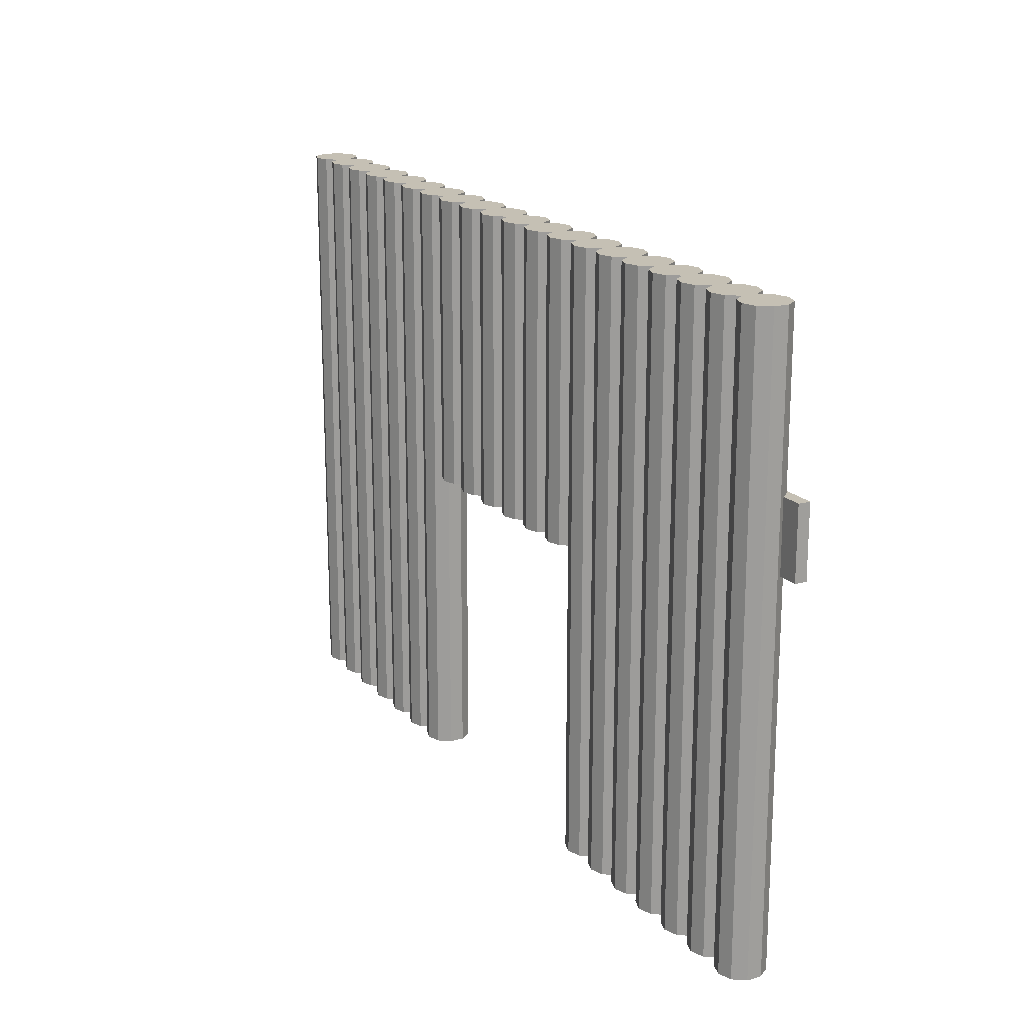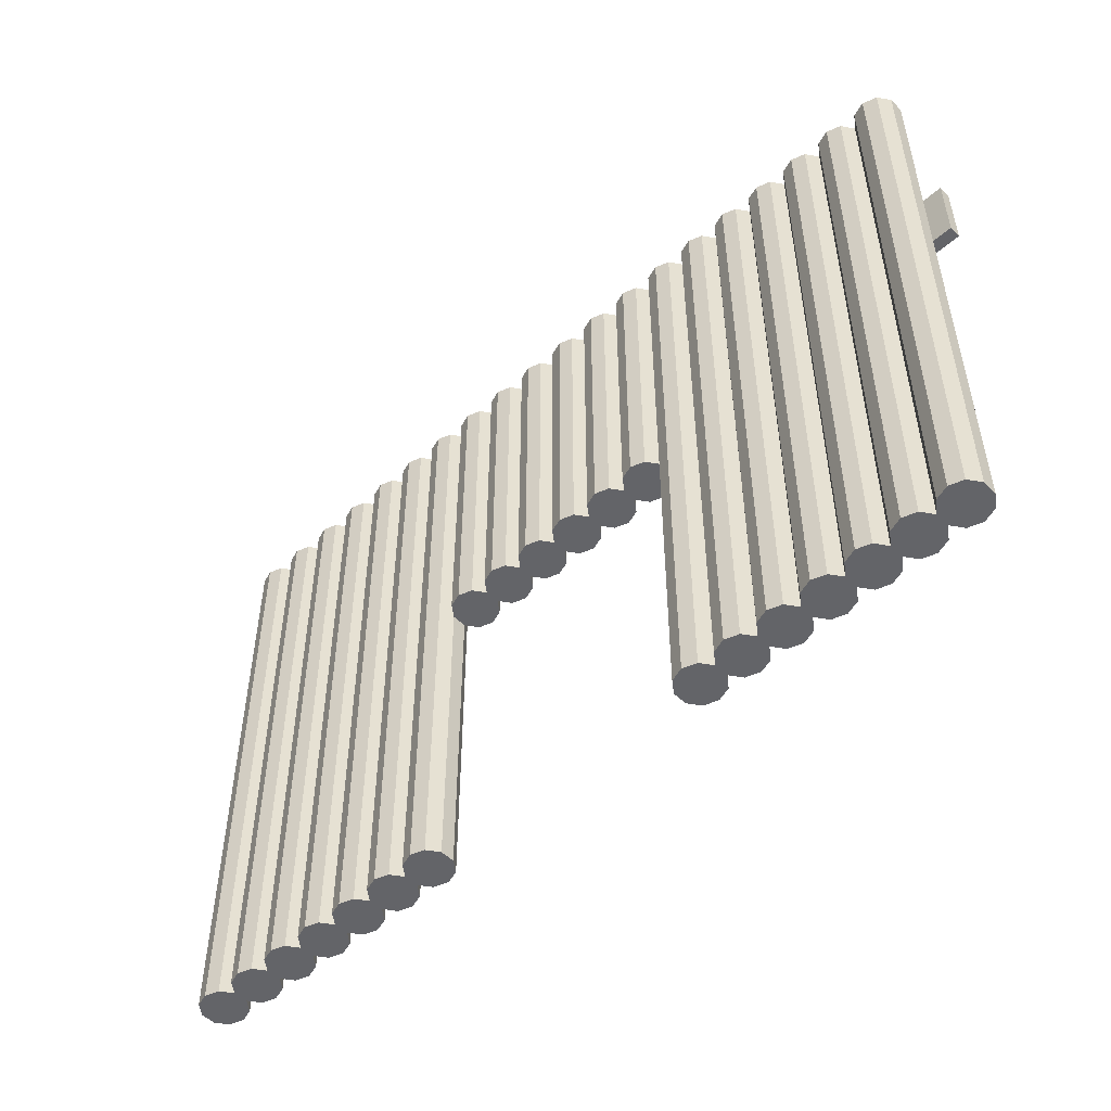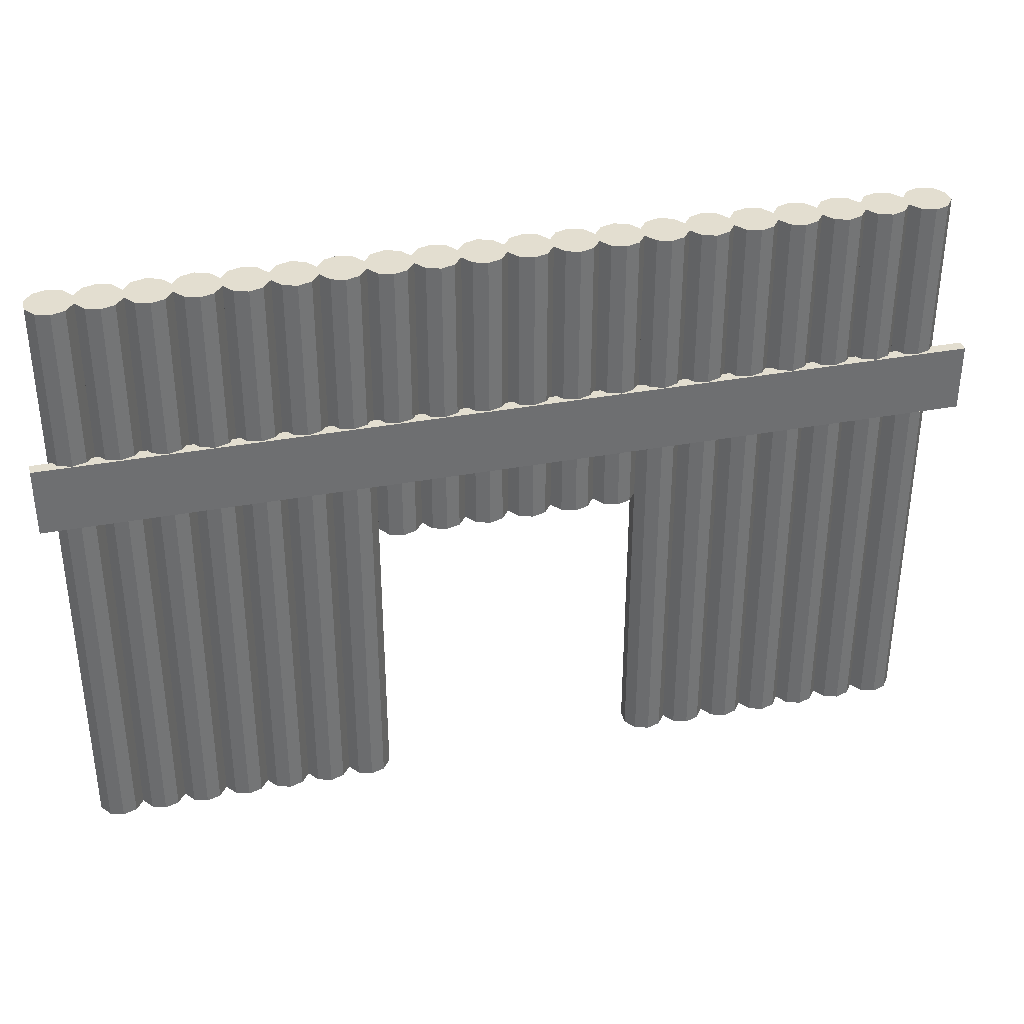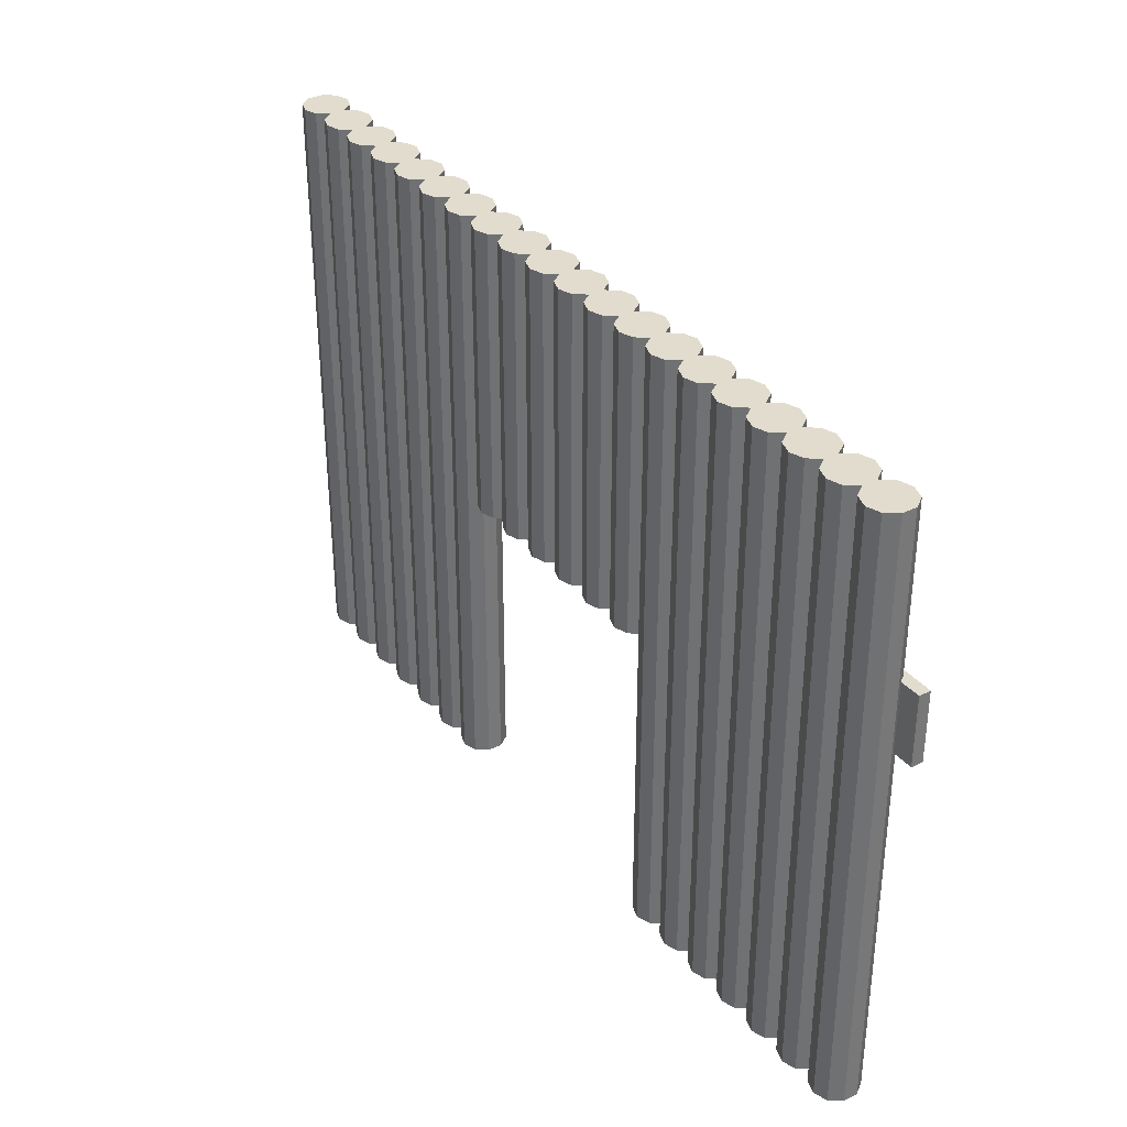
<metadata>
{"format":"obj","ext":"obj","renderer":"f3d","projection":"perspective","resolution":1024,"background":"white","views":[{"elev":18.4,"azim":-118.6,"up":"+Y"},{"elev":-51.3,"azim":-136.6,"up":"+Y"},{"elev":35.9,"azim":-13.7,"up":"+Y"},{"elev":34.6,"azim":-123.7,"up":"+Y"}]}
</metadata>
<code>
o Cylinder.015_Cylinder.016
v 3.144 0.1 -0.2
v 3.144 5.324 -0.2
v 3.261 0.1 -0.1618
v 3.261 5.324 -0.1618
v 3.334 0.1 -0.0618
v 3.334 5.324 -0.0618
v 3.334 0.1 0.0618
v 3.334 5.324 0.0618
v 3.261 0.1 0.1618
v 3.261 5.324 0.1618
v 3.144 0.1 0.2
v 3.144 5.324 0.2
v 3.026 0.1 0.1618
v 3.026 5.324 0.1618
v 2.954 0.1 0.0618
v 2.954 5.324 0.0618
v 2.954 0.1 -0.0618
v 2.954 5.324 -0.0618
v 3.026 0.1 -0.1618
v 3.026 5.324 -0.1618
v -3.323 0.1 -0.2
v -3.323 5.324 -0.2
v -3.206 0.1 -0.1618
v -3.206 5.324 -0.1618
v -3.133 0.1 -0.0618
v -3.133 5.324 -0.0618
v -3.133 0.1 0.0618
v -3.133 5.324 0.0618
v -3.206 0.1 0.1618
v -3.206 5.324 0.1618
v -3.323 0.1 0.2
v -3.323 5.324 0.2
v -3.441 0.1 0.1618
v -3.441 5.324 0.1618
v -3.514 0.1 0.0618
v -3.514 5.324 0.0618
v -3.514 0.1 -0.0618
v -3.514 5.324 -0.0618
v -3.441 0.1 -0.1618
v -3.441 5.324 -0.1618
v -2.943 0.1 -0.2
v -2.943 5.324 -0.2
v -2.825 0.1 -0.1618
v -2.825 5.324 -0.1618
v -2.753 0.1 -0.0618
v -2.753 5.324 -0.0618
v -2.753 0.1 0.0618
v -2.753 5.324 0.0618
v -2.825 0.1 0.1618
v -2.825 5.324 0.1618
v -2.943 0.1 0.2
v -2.943 5.324 0.2
v -3.061 0.1 0.1618
v -3.061 5.324 0.1618
v -3.133 0.1 0.0618
v -3.133 5.324 0.0618
v -3.133 0.1 -0.0618
v -3.133 5.324 -0.0618
v -3.061 0.1 -0.1618
v -3.061 5.324 -0.1618
v -2.563 0.1 -0.2
v -2.563 5.324 -0.2
v -2.445 0.1 -0.1618
v -2.445 5.324 -0.1618
v -2.372 0.1 -0.0618
v -2.372 5.324 -0.0618
v -2.372 0.1 0.0618
v -2.372 5.324 0.0618
v -2.445 0.1 0.1618
v -2.445 5.324 0.1618
v -2.563 0.1 0.2
v -2.563 5.324 0.2
v -2.68 0.1 0.1618
v -2.68 5.324 0.1618
v -2.753 0.1 0.0618
v -2.753 5.324 0.0618
v -2.753 0.1 -0.0618
v -2.753 5.324 -0.0618
v -2.68 0.1 -0.1618
v -2.68 5.324 -0.1618
v -2.182 0.1 -0.2
v -2.182 5.324 -0.2
v -2.065 0.1 -0.1618
v -2.065 5.324 -0.1618
v -1.992 0.1 -0.0618
v -1.992 5.324 -0.0618
v -1.992 0.1 0.0618
v -1.992 5.324 0.0618
v -2.065 0.1 0.1618
v -2.065 5.324 0.1618
v -2.182 0.1 0.2
v -2.182 5.324 0.2
v -2.3 0.1 0.1618
v -2.3 5.324 0.1618
v -2.372 0.1 0.0618
v -2.372 5.324 0.0618
v -2.372 0.1 -0.0618
v -2.372 5.324 -0.0618
v -2.3 0.1 -0.1618
v -2.3 5.324 -0.1618
v -1.802 0.1 -0.2
v -1.802 5.324 -0.2
v -1.684 0.1 -0.1618
v -1.684 5.324 -0.1618
v -1.612 0.1 -0.0618
v -1.612 5.324 -0.0618
v -1.612 0.1 0.0618
v -1.612 5.324 0.0618
v -1.684 0.1 0.1618
v -1.684 5.324 0.1618
v -1.802 0.1 0.2
v -1.802 5.324 0.2
v -1.919 0.1 0.1618
v -1.919 5.324 0.1618
v -1.992 0.1 0.0618
v -1.992 5.324 0.0618
v -1.992 0.1 -0.0618
v -1.992 5.324 -0.0618
v -1.919 0.1 -0.1618
v -1.919 5.324 -0.1618
v -1.421 0.1 -0.2
v -1.421 5.324 -0.2
v -1.304 0.1 -0.1618
v -1.304 5.324 -0.1618
v -1.231 0.1 -0.0618
v -1.231 5.324 -0.0618
v -1.231 0.1 0.0618
v -1.231 5.324 0.0618
v -1.304 0.1 0.1618
v -1.304 5.324 0.1618
v -1.421 0.1 0.2
v -1.421 5.324 0.2
v -1.539 0.1 0.1618
v -1.539 5.324 0.1618
v -1.612 0.1 0.0618
v -1.612 5.324 0.0618
v -1.612 0.1 -0.0618
v -1.612 5.324 -0.0618
v -1.539 0.1 -0.1618
v -1.539 5.324 -0.1618
v -0.28 2.776 -0.2
v -0.28 5.324 -0.2
v -0.1625 2.776 -0.1618
v -0.1625 5.324 -0.1618
v -0.08983 2.776 -0.0618
v -0.08983 5.324 -0.0618
v -0.08983 2.776 0.0618
v -0.08983 5.324 0.0618
v -0.1625 2.776 0.1618
v -0.1625 5.324 0.1618
v -0.28 2.776 0.2
v -0.28 5.324 0.2
v -0.3976 2.776 0.1618
v -0.3976 5.324 0.1618
v -0.4703 2.776 0.0618
v -0.4703 5.324 0.0618
v -0.4703 2.776 -0.0618
v -0.4703 5.324 -0.0618
v -0.3976 2.776 -0.1618
v -0.3976 5.324 -0.1618
v -0.6605 2.776 -0.2
v -0.6605 5.324 -0.2
v -0.5429 2.776 -0.1618
v -0.5429 5.324 -0.1618
v -0.4703 2.776 -0.0618
v -0.4703 5.324 -0.0618
v -0.4703 2.776 0.0618
v -0.4703 5.324 0.0618
v -0.5429 2.776 0.1618
v -0.5429 5.324 0.1618
v -0.6605 2.776 0.2
v -0.6605 5.324 0.2
v -0.778 2.776 0.1618
v -0.778 5.324 0.1618
v -0.8507 2.776 0.0618
v -0.8507 5.324 0.0618
v -0.8507 2.776 -0.0618
v -0.8507 5.324 -0.0618
v -0.778 2.776 -0.1618
v -0.778 5.324 -0.1618
v -1.041 0.1 -0.2
v -1.041 5.324 -0.2
v -0.9233 0.1 -0.1618
v -0.9233 5.324 -0.1618
v -0.8507 0.1 -0.0618
v -0.8507 5.324 -0.0618
v -0.8507 0.1 0.0618
v -0.8507 5.324 0.0618
v -0.9233 0.1 0.1618
v -0.9233 5.324 0.1618
v -1.041 0.1 0.2
v -1.041 5.324 0.2
v -1.158 0.1 0.1618
v -1.158 5.324 0.1618
v -1.231 0.1 0.0618
v -1.231 5.324 0.0618
v -1.231 0.1 -0.0618
v -1.231 5.324 -0.0618
v -1.158 0.1 -0.1618
v -1.158 5.324 -0.1618
v 0.1004 2.776 -0.2
v 0.1004 5.324 -0.2
v 0.2179 2.776 -0.1618
v 0.2179 5.324 -0.1618
v 0.2906 2.776 -0.0618
v 0.2906 5.324 -0.0618
v 0.2906 2.776 0.0618
v 0.2906 5.324 0.0618
v 0.2179 2.776 0.1618
v 0.2179 5.324 0.1618
v 0.1004 2.776 0.2
v 0.1004 5.324 0.2
v -0.01717 2.776 0.1618
v -0.01717 5.324 0.1618
v -0.08983 2.776 0.0618
v -0.08983 5.324 0.0618
v -0.08983 2.776 -0.0618
v -0.08983 5.324 -0.0618
v -0.01717 2.776 -0.1618
v -0.01717 5.324 -0.1618
v 0.4808 2.776 -0.2
v 0.4808 5.324 -0.2
v 0.5984 2.776 -0.1618
v 0.5984 5.324 -0.1618
v 0.671 2.776 -0.0618
v 0.671 5.324 -0.0618
v 0.671 2.776 0.0618
v 0.671 5.324 0.0618
v 0.5984 2.776 0.1618
v 0.5984 5.324 0.1618
v 0.4808 2.776 0.2
v 0.4808 5.324 0.2
v 0.3632 2.776 0.1618
v 0.3632 5.324 0.1618
v 0.2906 2.776 0.0618
v 0.2906 5.324 0.0618
v 0.2906 2.776 -0.0618
v 0.2906 5.324 -0.0618
v 0.3632 2.776 -0.1618
v 0.3632 5.324 -0.1618
v 0.8612 2.776 -0.2
v 0.8612 5.324 -0.2
v 0.9788 2.776 -0.1618
v 0.9788 5.324 -0.1618
v 1.051 2.776 -0.0618
v 1.051 5.324 -0.0618
v 1.051 2.776 0.0618
v 1.051 5.324 0.0618
v 0.9788 2.776 0.1618
v 0.9788 5.324 0.1618
v 0.8612 2.776 0.2
v 0.8612 5.324 0.2
v 0.7437 2.776 0.1618
v 0.7437 5.324 0.1618
v 0.671 2.776 0.0618
v 0.671 5.324 0.0618
v 0.671 2.776 -0.0618
v 0.671 5.324 -0.0618
v 0.7437 2.776 -0.1618
v 0.7437 5.324 -0.1618
v 2.002 0.1 -0.2
v 2.002 5.324 -0.2
v 2.12 0.1 -0.1618
v 2.12 5.324 -0.1618
v 2.193 0.1 -0.0618
v 2.193 5.324 -0.0618
v 2.193 0.1 0.0618
v 2.193 5.324 0.0618
v 2.12 0.1 0.1618
v 2.12 5.324 0.1618
v 2.002 0.1 0.2
v 2.002 5.324 0.2
v 1.885 0.1 0.1618
v 1.885 5.324 0.1618
v 1.812 0.1 0.0618
v 1.812 5.324 0.0618
v 1.812 0.1 -0.0618
v 1.812 5.324 -0.0618
v 1.885 0.1 -0.1618
v 1.885 5.324 -0.1618
v 1.622 0.1 -0.2
v 1.622 5.324 -0.2
v 1.74 0.1 -0.1618
v 1.74 5.324 -0.1618
v 1.812 0.1 -0.0618
v 1.812 5.324 -0.0618
v 1.812 0.1 0.0618
v 1.812 5.324 0.0618
v 1.74 0.1 0.1618
v 1.74 5.324 0.1618
v 1.622 0.1 0.2
v 1.622 5.324 0.2
v 1.505 0.1 0.1618
v 1.505 5.324 0.1618
v 1.432 0.1 0.0618
v 1.432 5.324 0.0618
v 1.432 0.1 -0.0618
v 1.432 5.324 -0.0618
v 1.505 0.1 -0.1618
v 1.505 5.324 -0.1618
v 1.242 2.776 -0.2
v 1.242 5.324 -0.2
v 1.359 2.776 -0.1618
v 1.359 5.324 -0.1618
v 1.432 2.776 -0.0618
v 1.432 5.324 -0.0618
v 1.432 2.776 0.0618
v 1.432 5.324 0.0618
v 1.359 2.776 0.1618
v 1.359 5.324 0.1618
v 1.242 2.776 0.2
v 1.242 5.324 0.2
v 1.124 2.776 0.1618
v 1.124 5.324 0.1618
v 1.051 2.776 0.0618
v 1.051 5.324 0.0618
v 1.051 2.776 -0.0618
v 1.051 5.324 -0.0618
v 1.124 2.776 -0.1618
v 1.124 5.324 -0.1618
v 2.383 0.1 -0.2
v 2.383 5.324 -0.2
v 2.5 0.1 -0.1618
v 2.5 5.324 -0.1618
v 2.573 0.1 -0.0618
v 2.573 5.324 -0.0618
v 2.573 0.1 0.0618
v 2.573 5.324 0.0618
v 2.5 0.1 0.1618
v 2.5 5.324 0.1618
v 2.383 0.1 0.2
v 2.383 5.324 0.2
v 2.265 0.1 0.1618
v 2.265 5.324 0.1618
v 2.193 0.1 0.0618
v 2.193 5.324 0.0618
v 2.193 0.1 -0.0618
v 2.193 5.324 -0.0618
v 2.265 0.1 -0.1618
v 2.265 5.324 -0.1618
v 2.763 0.1 -0.2
v 2.763 5.324 -0.2
v 2.881 0.1 -0.1618
v 2.881 5.324 -0.1618
v 2.954 0.1 -0.0618
v 2.954 5.324 -0.0618
v 2.954 0.1 0.0618
v 2.954 5.324 0.0618
v 2.881 0.1 0.1618
v 2.881 5.324 0.1618
v 2.763 0.1 0.2
v 2.763 5.324 0.2
v 2.646 0.1 0.1618
v 2.646 5.324 0.1618
v 2.573 0.1 0.0618
v 2.573 5.324 0.0618
v 2.573 0.1 -0.0618
v 2.573 5.324 -0.0618
v 2.646 0.1 -0.1618
v 2.646 5.324 -0.1618
v 3.905 0.1 -0.2
v 3.905 5.324 -0.2
v 4.022 0.1 -0.1618
v 4.022 5.324 -0.1618
v 4.095 0.1 -0.0618
v 4.095 5.324 -0.0618
v 4.095 0.1 0.0618
v 4.095 5.324 0.0618
v 4.022 0.1 0.1618
v 4.022 5.324 0.1618
v 3.905 0.1 0.2
v 3.905 5.324 0.2
v 3.787 0.1 0.1618
v 3.787 5.324 0.1618
v 3.714 0.1 0.0618
v 3.714 5.324 0.0618
v 3.714 0.1 -0.0618
v 3.714 5.324 -0.0618
v 3.787 0.1 -0.1618
v 3.787 5.324 -0.1618
v 3.524 0.1 -0.2
v 3.524 5.324 -0.2
v 3.642 0.1 -0.1618
v 3.642 5.324 -0.1618
v 3.714 0.1 -0.0618
v 3.714 5.324 -0.0618
v 3.714 0.1 0.0618
v 3.714 5.324 0.0618
v 3.642 0.1 0.1618
v 3.642 5.324 0.1618
v 3.524 0.1 0.2
v 3.524 5.324 0.2
v 3.407 0.1 0.1618
v 3.407 5.324 0.1618
v 3.334 0.1 0.0618
v 3.334 5.324 0.0618
v 3.334 0.1 -0.0618
v 3.334 5.324 -0.0618
v 3.407 0.1 -0.1618
v 3.407 5.324 -0.1618
f 1 2 4 3
f 3 4 6 5
f 5 6 8 7
f 7 8 10 9
f 9 10 12 11
f 11 12 14 13
f 13 14 16 15
f 15 16 18 17
f 4 2 20 18 16 14 12 10 8 6
f 17 18 20 19
f 19 20 2 1
f 1 3 5 7 9 11 13 15 17 19
f 21 22 24 23
f 23 24 26 25
f 25 26 28 27
f 27 28 30 29
f 29 30 32 31
f 31 32 34 33
f 33 34 36 35
f 35 36 38 37
f 24 22 40 38 36 34 32 30 28 26
f 37 38 40 39
f 39 40 22 21
f 21 23 25 27 29 31 33 35 37 39
f 41 42 44 43
f 43 44 46 45
f 45 46 48 47
f 47 48 50 49
f 49 50 52 51
f 51 52 54 53
f 53 54 56 55
f 55 56 58 57
f 44 42 60 58 56 54 52 50 48 46
f 57 58 60 59
f 59 60 42 41
f 41 43 45 47 49 51 53 55 57 59
f 61 62 64 63
f 63 64 66 65
f 65 66 68 67
f 67 68 70 69
f 69 70 72 71
f 71 72 74 73
f 73 74 76 75
f 75 76 78 77
f 64 62 80 78 76 74 72 70 68 66
f 77 78 80 79
f 79 80 62 61
f 61 63 65 67 69 71 73 75 77 79
f 81 82 84 83
f 83 84 86 85
f 85 86 88 87
f 87 88 90 89
f 89 90 92 91
f 91 92 94 93
f 93 94 96 95
f 95 96 98 97
f 84 82 100 98 96 94 92 90 88 86
f 97 98 100 99
f 99 100 82 81
f 81 83 85 87 89 91 93 95 97 99
f 101 102 104 103
f 103 104 106 105
f 105 106 108 107
f 107 108 110 109
f 109 110 112 111
f 111 112 114 113
f 113 114 116 115
f 115 116 118 117
f 104 102 120 118 116 114 112 110 108 106
f 117 118 120 119
f 119 120 102 101
f 101 103 105 107 109 111 113 115 117 119
f 121 122 124 123
f 123 124 126 125
f 125 126 128 127
f 127 128 130 129
f 129 130 132 131
f 131 132 134 133
f 133 134 136 135
f 135 136 138 137
f 124 122 140 138 136 134 132 130 128 126
f 137 138 140 139
f 139 140 122 121
f 121 123 125 127 129 131 133 135 137 139
f 141 142 144 143
f 143 144 146 145
f 145 146 148 147
f 147 148 150 149
f 149 150 152 151
f 151 152 154 153
f 153 154 156 155
f 155 156 158 157
f 144 142 160 158 156 154 152 150 148 146
f 157 158 160 159
f 159 160 142 141
f 141 143 145 147 149 151 153 155 157 159
f 161 162 164 163
f 163 164 166 165
f 165 166 168 167
f 167 168 170 169
f 169 170 172 171
f 171 172 174 173
f 173 174 176 175
f 175 176 178 177
f 164 162 180 178 176 174 172 170 168 166
f 177 178 180 179
f 179 180 162 161
f 161 163 165 167 169 171 173 175 177 179
f 181 182 184 183
f 183 184 186 185
f 185 186 188 187
f 187 188 190 189
f 189 190 192 191
f 191 192 194 193
f 193 194 196 195
f 195 196 198 197
f 184 182 200 198 196 194 192 190 188 186
f 197 198 200 199
f 199 200 182 181
f 181 183 185 187 189 191 193 195 197 199
f 201 202 204 203
f 203 204 206 205
f 205 206 208 207
f 207 208 210 209
f 209 210 212 211
f 211 212 214 213
f 213 214 216 215
f 215 216 218 217
f 204 202 220 218 216 214 212 210 208 206
f 217 218 220 219
f 219 220 202 201
f 201 203 205 207 209 211 213 215 217 219
f 221 222 224 223
f 223 224 226 225
f 225 226 228 227
f 227 228 230 229
f 229 230 232 231
f 231 232 234 233
f 233 234 236 235
f 235 236 238 237
f 224 222 240 238 236 234 232 230 228 226
f 237 238 240 239
f 239 240 222 221
f 221 223 225 227 229 231 233 235 237 239
f 241 242 244 243
f 243 244 246 245
f 245 246 248 247
f 247 248 250 249
f 249 250 252 251
f 251 252 254 253
f 253 254 256 255
f 255 256 258 257
f 244 242 260 258 256 254 252 250 248 246
f 257 258 260 259
f 259 260 242 241
f 241 243 245 247 249 251 253 255 257 259
f 261 262 264 263
f 263 264 266 265
f 265 266 268 267
f 267 268 270 269
f 269 270 272 271
f 271 272 274 273
f 273 274 276 275
f 275 276 278 277
f 264 262 280 278 276 274 272 270 268 266
f 277 278 280 279
f 279 280 262 261
f 261 263 265 267 269 271 273 275 277 279
f 281 282 284 283
f 283 284 286 285
f 285 286 288 287
f 287 288 290 289
f 289 290 292 291
f 291 292 294 293
f 293 294 296 295
f 295 296 298 297
f 284 282 300 298 296 294 292 290 288 286
f 297 298 300 299
f 299 300 282 281
f 281 283 285 287 289 291 293 295 297 299
f 301 302 304 303
f 303 304 306 305
f 305 306 308 307
f 307 308 310 309
f 309 310 312 311
f 311 312 314 313
f 313 314 316 315
f 315 316 318 317
f 304 302 320 318 316 314 312 310 308 306
f 317 318 320 319
f 319 320 302 301
f 301 303 305 307 309 311 313 315 317 319
f 321 322 324 323
f 323 324 326 325
f 325 326 328 327
f 327 328 330 329
f 329 330 332 331
f 331 332 334 333
f 333 334 336 335
f 335 336 338 337
f 324 322 340 338 336 334 332 330 328 326
f 337 338 340 339
f 339 340 322 321
f 321 323 325 327 329 331 333 335 337 339
f 341 342 344 343
f 343 344 346 345
f 345 346 348 347
f 347 348 350 349
f 349 350 352 351
f 351 352 354 353
f 353 354 356 355
f 355 356 358 357
f 344 342 360 358 356 354 352 350 348 346
f 357 358 360 359
f 359 360 342 341
f 341 343 345 347 349 351 353 355 357 359
f 361 362 364 363
f 363 364 366 365
f 365 366 368 367
f 367 368 370 369
f 369 370 372 371
f 371 372 374 373
f 373 374 376 375
f 375 376 378 377
f 364 362 380 378 376 374 372 370 368 366
f 377 378 380 379
f 379 380 362 361
f 361 363 365 367 369 371 373 375 377 379
f 381 382 384 383
f 383 384 386 385
f 385 386 388 387
f 387 388 390 389
f 389 390 392 391
f 391 392 394 393
f 393 394 396 395
f 395 396 398 397
f 384 382 400 398 396 394 392 390 388 386
f 397 398 400 399
f 399 400 382 381
f 381 383 385 387 389 391 393 395 397 399
o Cube_Cube.001
v -3.66 3.325 0.209
v -3.66 3.925 0.209
v -3.66 3.325 0.109
v -3.66 3.925 0.109
v 4.34 3.325 0.209
v 4.34 3.925 0.209
v 4.34 3.325 0.109
v 4.34 3.925 0.109
f 401 402 404 403
f 403 404 408 407
f 407 408 406 405
f 405 406 402 401
f 403 407 405 401
f 408 404 402 406

</code>
